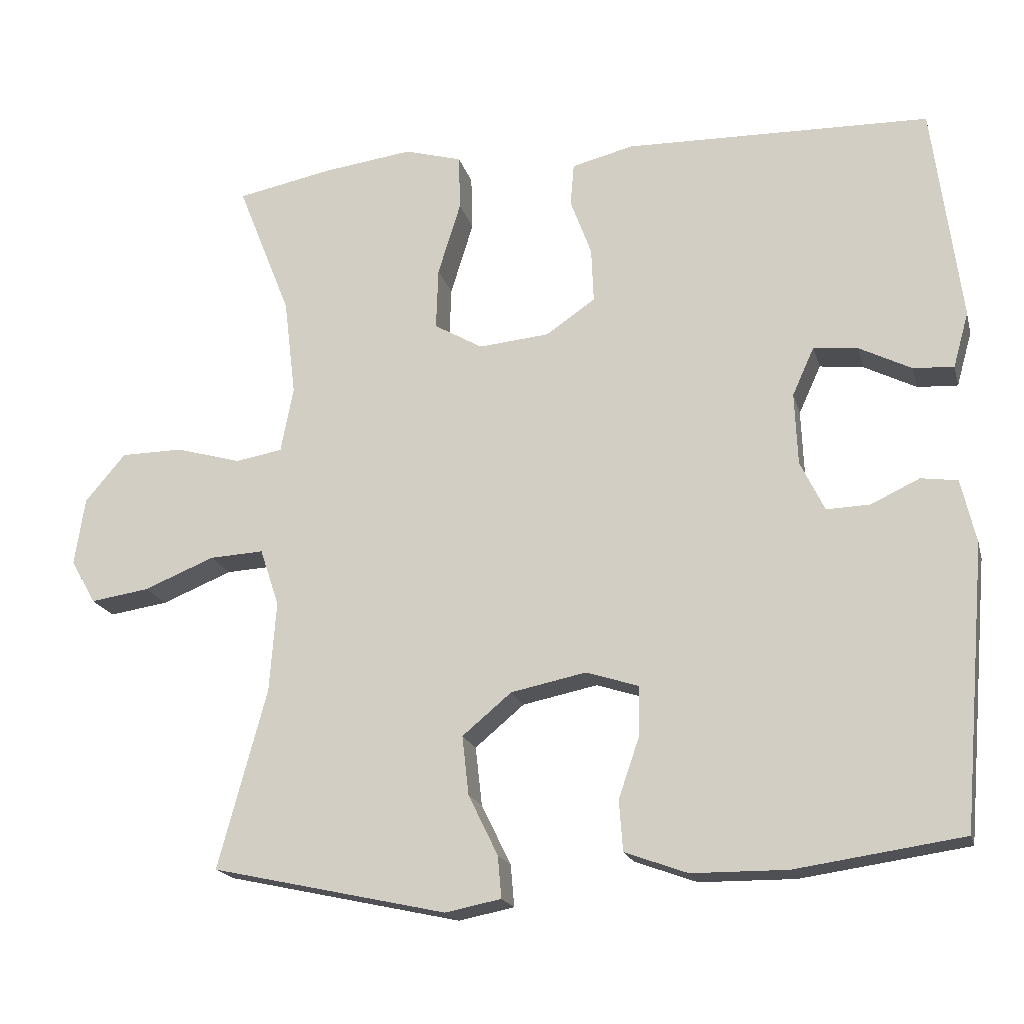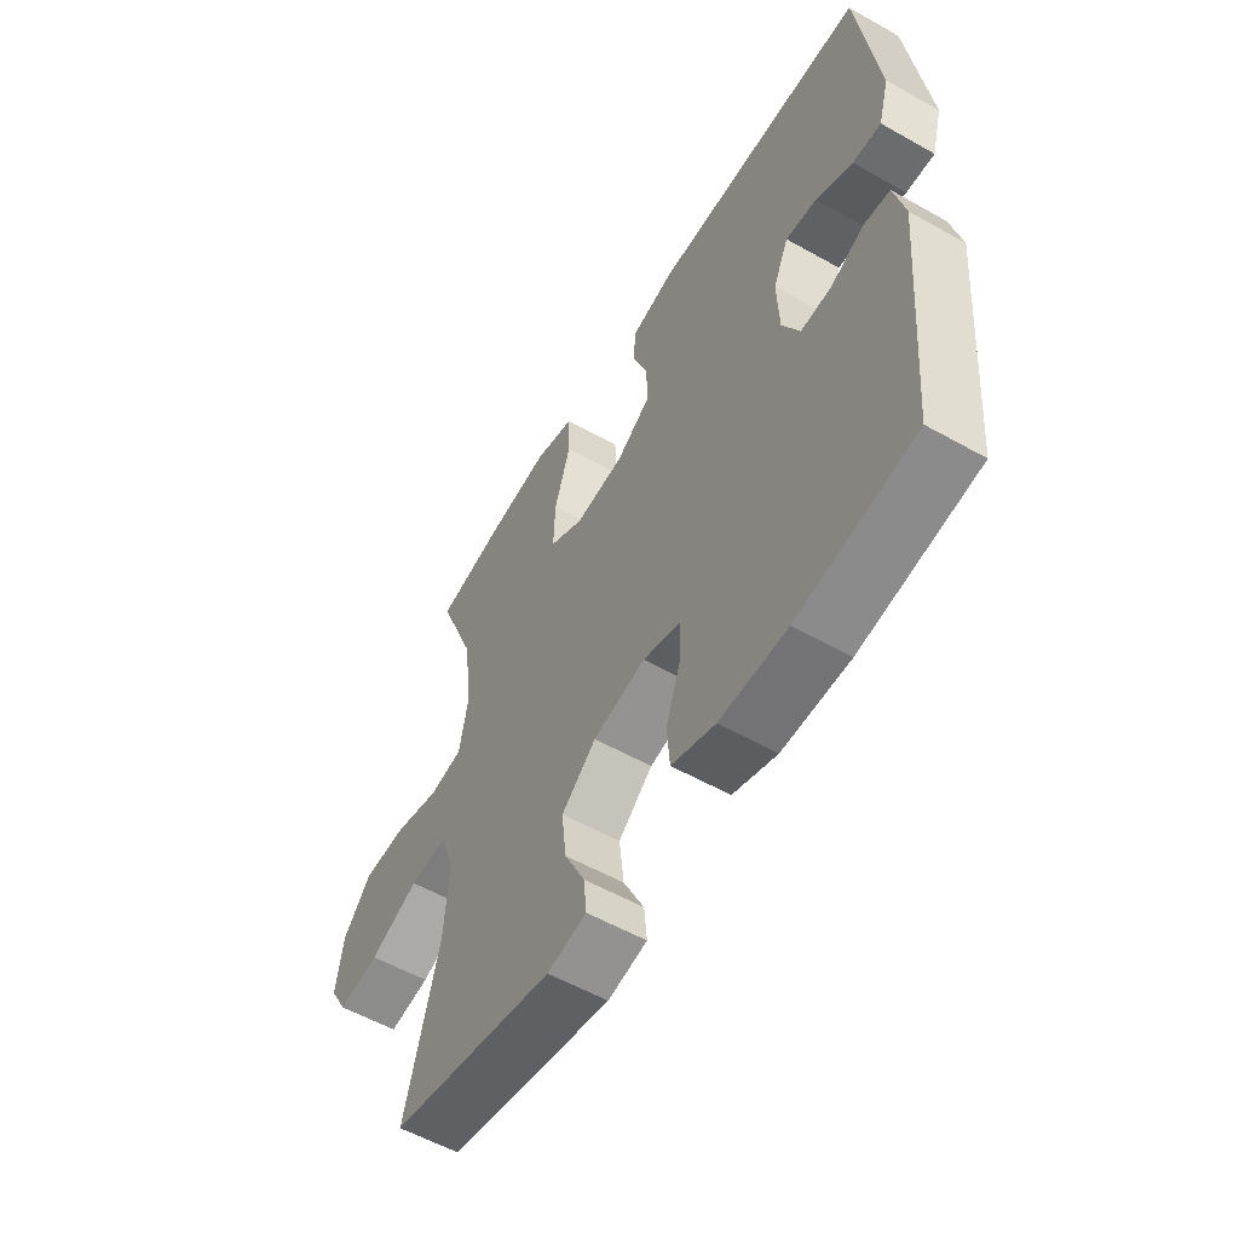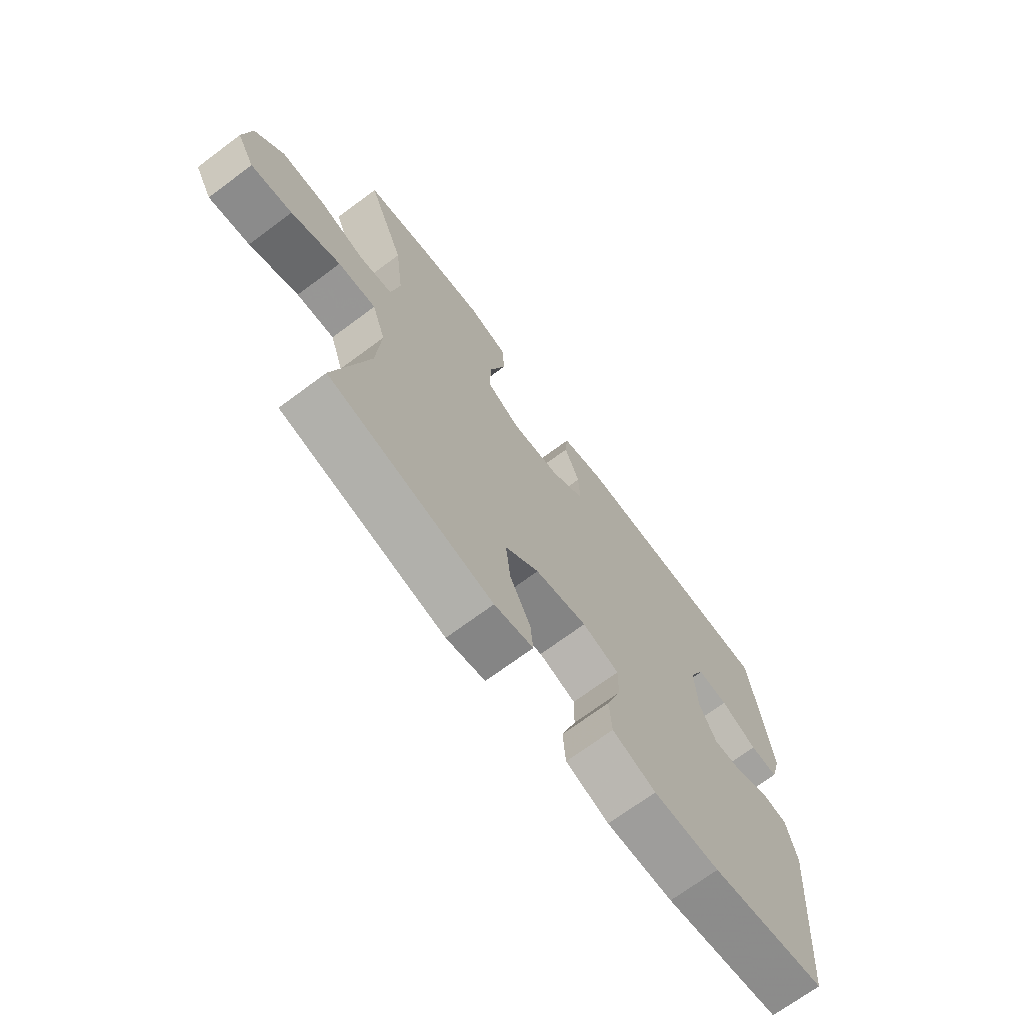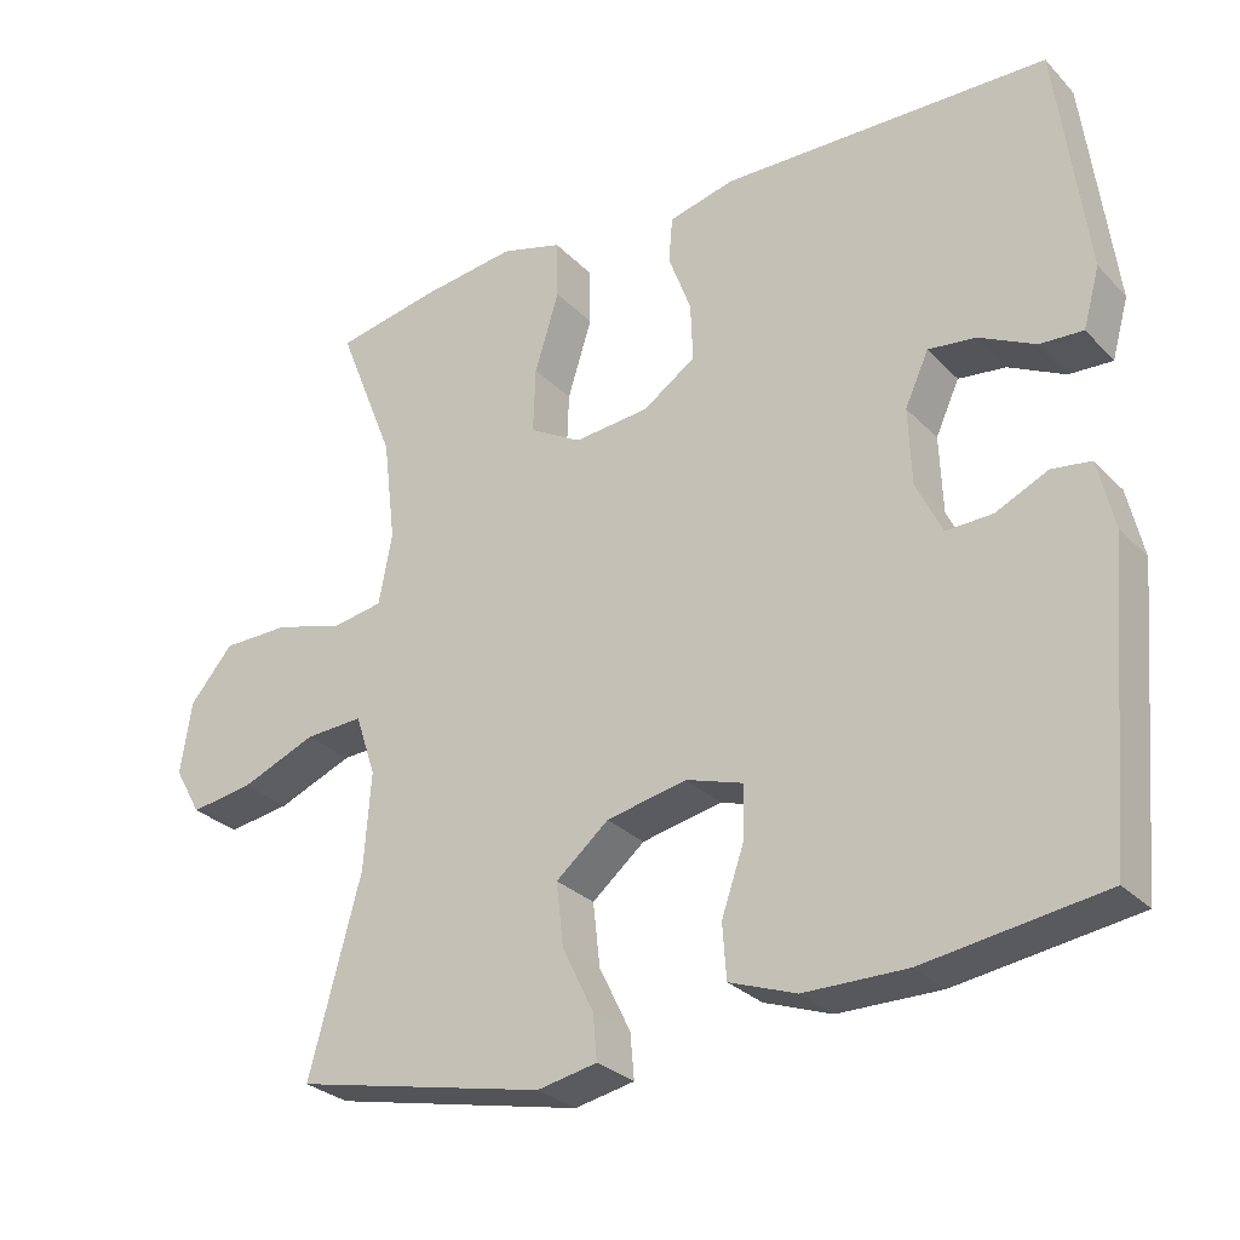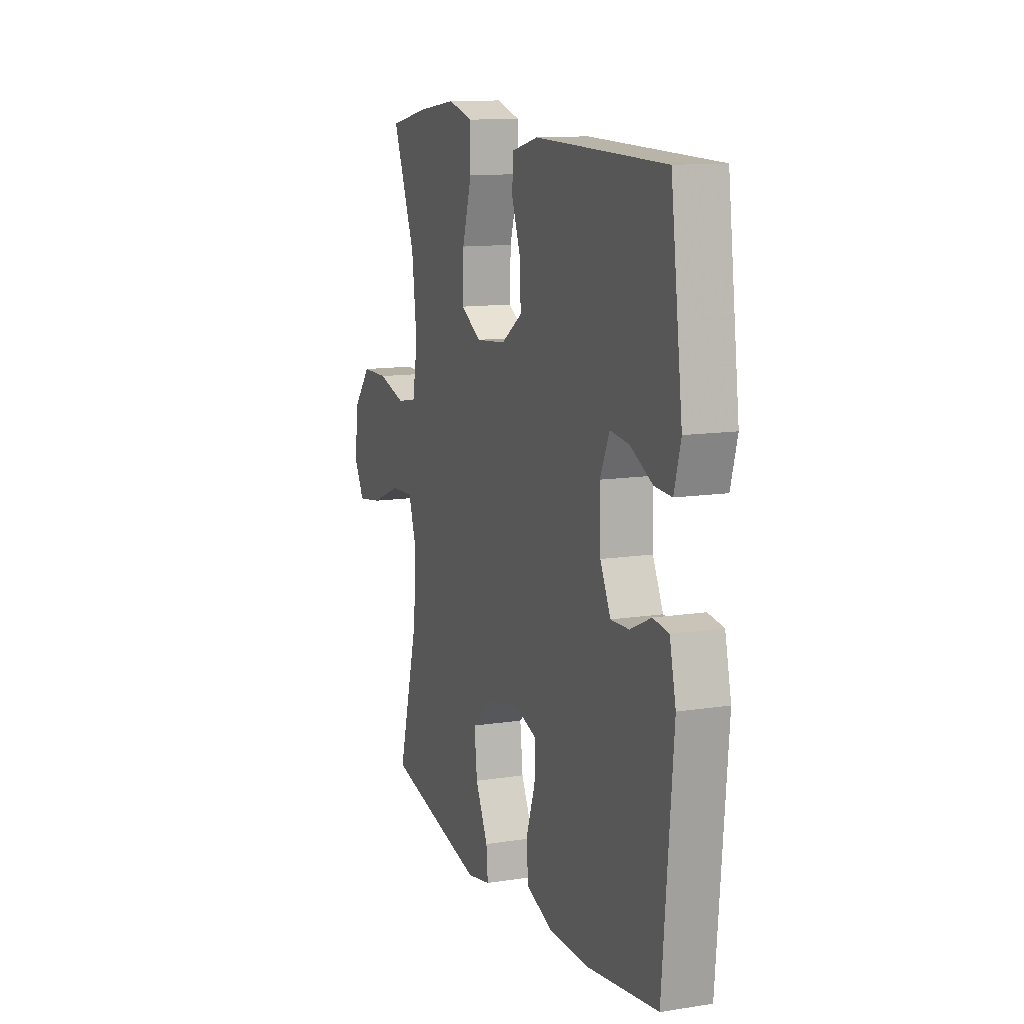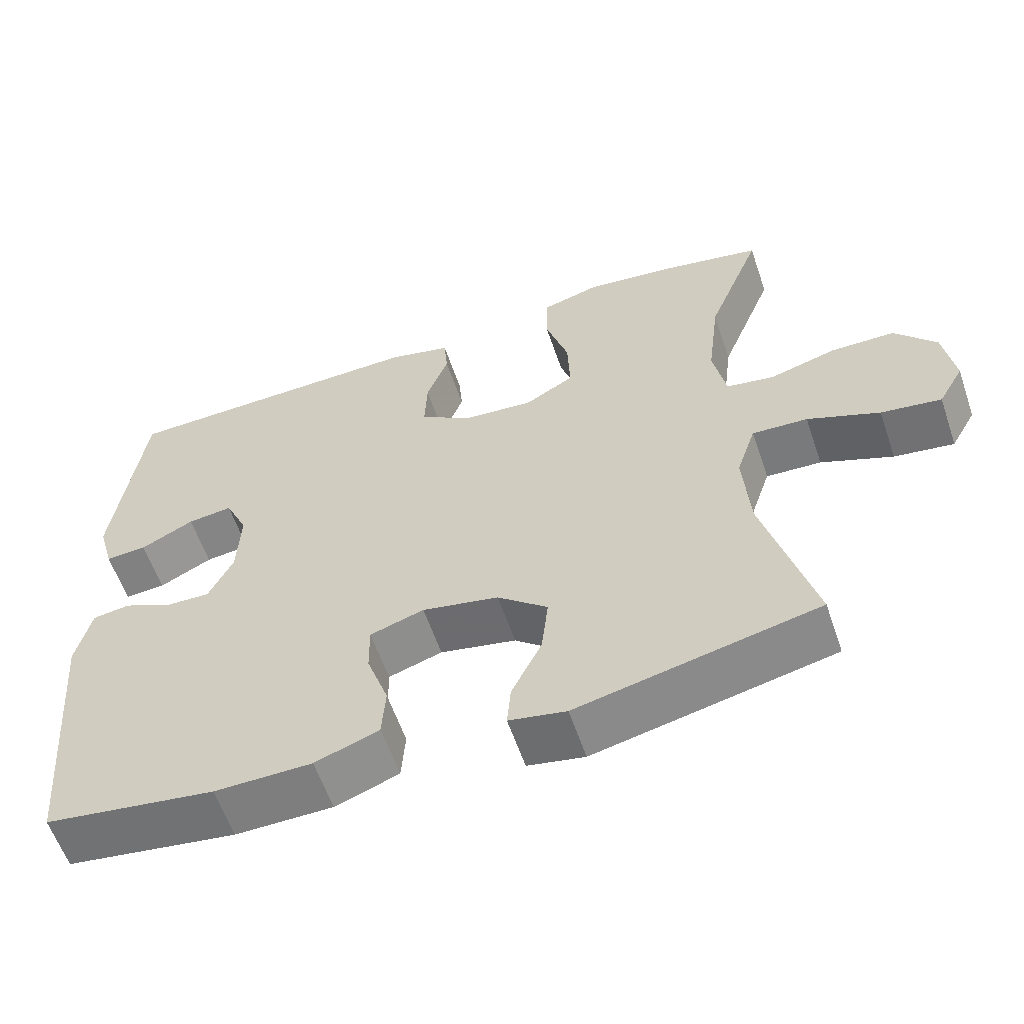
<metadata>
{"format":"obj","ext":"obj","renderer":"f3d","projection":"perspective","resolution":1024,"background":"white","views":[{"elev":-18.6,"azim":13.9,"up":"+Z"},{"elev":-56.4,"azim":59.5,"up":"+Z"},{"elev":-70.3,"azim":-53.3,"up":"+Z"},{"elev":-28.6,"azim":34.2,"up":"+Z"},{"elev":12.1,"azim":69.6,"up":"+Z"},{"elev":-59.3,"azim":-161.2,"up":"+Z"}]}
</metadata>
<code>
v -0.5 0.07 0.5
v -0.369 0.07 0.526
v -0.247 0.07 0.542
v -0.169 0.07 0.52
v -0.167 0.07 0.445
v -0.198 0.07 0.345
v -0.201 0.07 0.261
v -0.135 0.07 0.223
v -0.039 0.07 0.232
v 0.028 0.07 0.278
v 0.025 0.07 0.352
v -0.004 0.07 0.43
v 0.001 0.07 0.488
v 0.085 0.07 0.509
v 0.5 0.07 0.5
v 0.538 0.07 0.204
v 0.517 0.07 0.129
v 0.462 0.07 0.132
v 0.391 0.07 0.168
v 0.331 0.07 0.175
v 0.301 0.07 0.109
v 0.305 0.07 0.011
v 0.338 0.07 -0.057
v 0.397 0.07 -0.055
v 0.463 0.07 -0.024
v 0.513 0.07 -0.031
v 0.533 0.07 -0.118
v 0.5 0.07 -0.5
v 0.273 0.07 -0.533
v 0.143 0.07 -0.532
v 0.058 0.07 -0.501
v 0.053 0.07 -0.432
v 0.082 0.07 -0.348
v 0.083 0.07 -0.282
v 0.011 0.07 -0.259
v -0.091 0.07 -0.28
v -0.158 0.07 -0.336
v -0.149 0.07 -0.416
v -0.109 0.07 -0.498
v -0.104 0.07 -0.555
v -0.18 0.07 -0.57
v -0.5 0.07 -0.5
v -0.434 0.07 -0.256
v -0.425 0.07 -0.133
v -0.451 0.07 -0.055
v -0.525 0.07 -0.059
v -0.621 0.07 -0.098
v -0.701 0.07 -0.11
v -0.735 0.07 -0.05
v -0.721 0.07 0.042
v -0.666 0.07 0.107
v -0.581 0.07 0.108
v -0.492 0.07 0.083
v -0.428 0.07 0.094
v -0.411 0.07 0.184
v -0.427 0.07 0.316
v -0.5 0 0.5
v -0.369 0 0.526
v -0.247 0 0.542
v -0.169 0 0.52
v -0.167 0 0.445
v -0.198 0 0.345
v -0.201 0 0.261
v -0.135 0 0.223
v -0.039 0 0.232
v 0.028 0 0.278
v 0.025 0 0.352
v -0.004 0 0.43
v 0.001 0 0.488
v 0.085 0 0.509
v 0.5 0 0.5
v 0.538 0 0.204
v 0.517 0 0.129
v 0.462 0 0.132
v 0.391 0 0.168
v 0.331 0 0.175
v 0.301 0 0.109
v 0.305 0 0.011
v 0.338 0 -0.057
v 0.397 0 -0.055
v 0.463 0 -0.024
v 0.513 0 -0.031
v 0.533 0 -0.118
v 0.5 0 -0.5
v 0.273 0 -0.533
v 0.143 0 -0.532
v 0.058 0 -0.501
v 0.053 0 -0.432
v 0.082 0 -0.348
v 0.083 0 -0.282
v 0.011 0 -0.259
v -0.091 0 -0.28
v -0.158 0 -0.336
v -0.149 0 -0.416
v -0.109 0 -0.498
v -0.104 0 -0.555
v -0.18 0 -0.57
v -0.5 0 -0.5
v -0.434 0 -0.256
v -0.425 0 -0.133
v -0.451 0 -0.055
v -0.525 0 -0.059
v -0.621 0 -0.098
v -0.701 0 -0.11
v -0.735 0 -0.05
v -0.721 0 0.042
v -0.666 0 0.107
v -0.581 0 0.108
v -0.492 0 0.083
v -0.428 0 0.094
v -0.411 0 0.184
v -0.427 0 0.316
f 50 51 52 53
f 50 53 54
f 49 50 54
f 46 47 48 49
f 45 46 49 54
f 44 45 54 55
f 40 41 42 43
f 38 39 40 43
f 37 38 43 44
f 36 37 44 55
f 30 31 32 33
f 30 33 34
f 29 30 34
f 28 29 34
f 27 28 34
f 24 25 26 27
f 23 24 27 34
f 22 23 34 35
f 16 17 18 19
f 16 19 20
f 15 16 20
f 14 15 20
f 11 12 13 14
f 10 11 14 20
f 9 10 20 21
f 3 4 5 6
f 3 6 7
f 56 1 2 3
f 56 3 7
f 55 56 7 8
f 22 35 36 55
f 21 22 55
f 8 9 21 55
f 109 108 107 106
f 110 109 106
f 110 106 105
f 105 104 103 102
f 110 105 102 101
f 111 110 101 100
f 99 98 97 96
f 99 96 95 94
f 100 99 94 93
f 111 100 93 92
f 89 88 87 86
f 90 89 86
f 90 86 85
f 90 85 84
f 90 84 83
f 83 82 81 80
f 90 83 80 79
f 91 90 79 78
f 75 74 73 72
f 76 75 72
f 76 72 71
f 76 71 70
f 70 69 68 67
f 76 70 67 66
f 77 76 66 65
f 62 61 60 59
f 63 62 59
f 59 58 57 112
f 63 59 112
f 64 63 112 111
f 111 92 91 78
f 111 78 77
f 111 77 65 64
f 1 57 58 2
f 2 58 59 3
f 3 59 60 4
f 4 60 61 5
f 5 61 62 6
f 6 62 63 7
f 7 63 64 8
f 8 64 65 9
f 9 65 66 10
f 10 66 67 11
f 11 67 68 12
f 12 68 69 13
f 13 69 70 14
f 14 70 71 15
f 15 71 72 16
f 16 72 73 17
f 17 73 74 18
f 18 74 75 19
f 19 75 76 20
f 20 76 77 21
f 21 77 78 22
f 22 78 79 23
f 23 79 80 24
f 24 80 81 25
f 25 81 82 26
f 26 82 83 27
f 27 83 84 28
f 28 84 85 29
f 29 85 86 30
f 30 86 87 31
f 31 87 88 32
f 32 88 89 33
f 33 89 90 34
f 34 90 91 35
f 35 91 92 36
f 36 92 93 37
f 37 93 94 38
f 38 94 95 39
f 39 95 96 40
f 40 96 97 41
f 41 97 98 42
f 42 98 99 43
f 43 99 100 44
f 44 100 101 45
f 45 101 102 46
f 46 102 103 47
f 47 103 104 48
f 48 104 105 49
f 49 105 106 50
f 50 106 107 51
f 51 107 108 52
f 52 108 109 53
f 53 109 110 54
f 54 110 111 55
f 55 111 112 56
f 56 112 57 1

</code>
